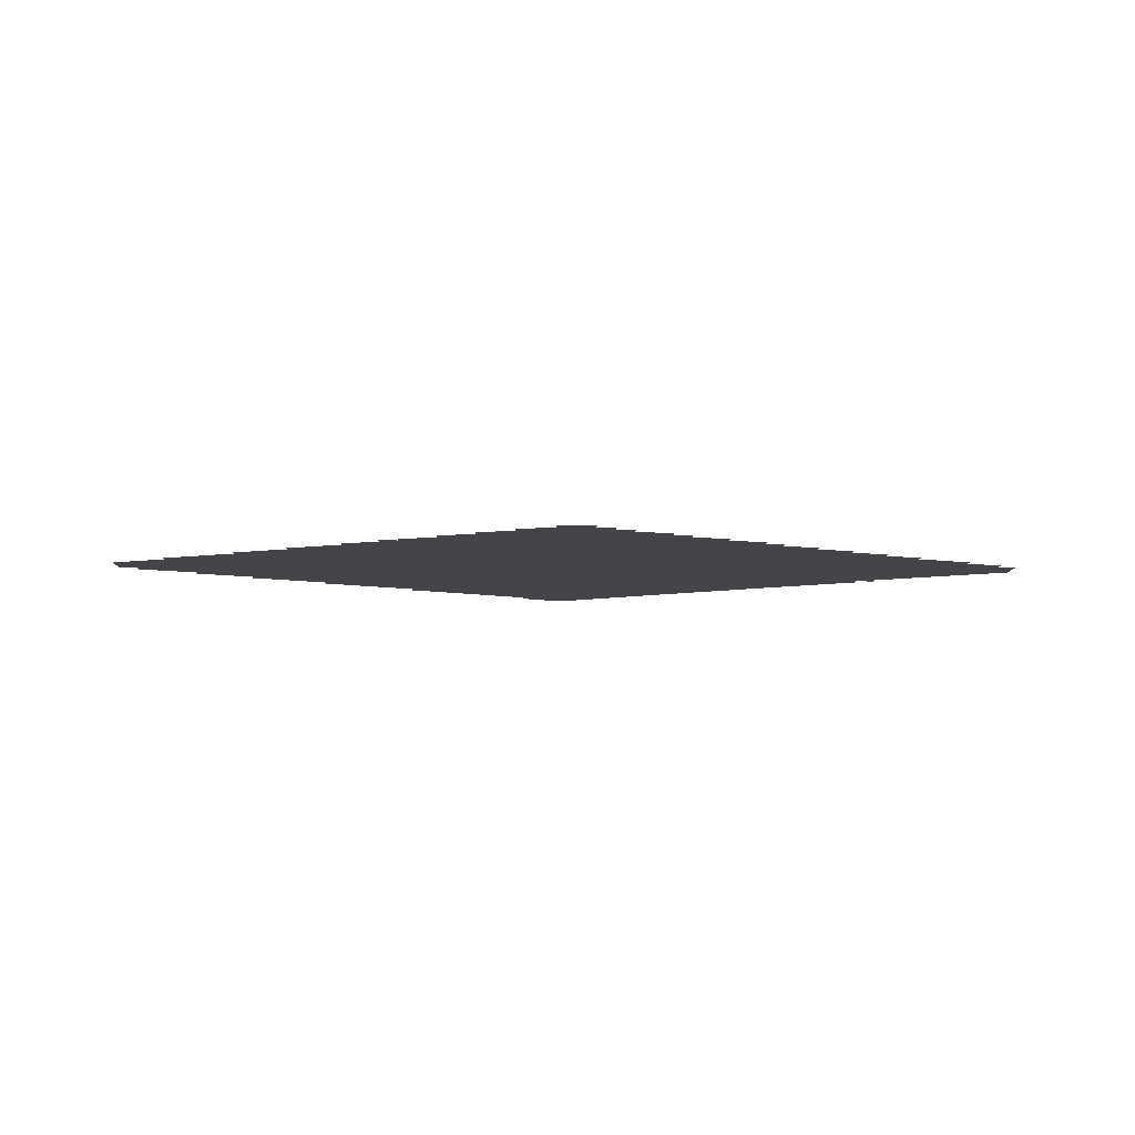
<metadata>
{"format":"obj","ext":"obj","renderer":"f3d","projection":"perspective","resolution":1024,"background":"white","views":[{"elev":-9.1,"azim":178.0,"up":"+Z"}]}
</metadata>
<code>
v -768 -32 0
v -832 -32 0
v -832 32 0
v -768 32 0
v -800 -48 0
v -864 -48 0
v -864 16 0
v -800 16 0
v -832 -64 0
v -896 -64 0
v -896 0 0
v -832 0 0
v -864 -80 0
v -928 -80 0
v -928 -16 0
v -864 -16 0
v -896 -96 0
v -960 -96 0
v -960 -32 0
v -896 -32 0
v -928 -112 0
v -992 -112 0
v -992 -48 0
v -928 -48 0
v -960 -128 0
v -1024 -128 0
v -1024 -64 0
v -960 -64 0
v -992 -144 0
v -1056 -144 0
v -1056 -80 0
v -992 -80 0
v -1024 -160 0
v -1088 -160 0
v -1088 -96 0
v -1024 -96 0
v -1056 -176 0
v -1120 -176 0
v -1120 -112 0
v -1056 -112 0
v -1088 -192 0
v -1152 -192 0
v -1152 -128 0
v -1088 -128 0
v -1120 -208 0
v -1184 -208 0
v -1184 -144 0
v -1120 -144 0
v -1152 -224 0
v -1216 -224 0
v -1216 -160 0
v -1152 -160 0
v -1184 -240 0
v -1248 -240 0
v -1248 -176 0
v -1184 -176 0
v -1216 -256 0
v -1280 -256 0
v -1280 -192 0
v -1216 -192 0
v -1248 -272 0
v -1312 -272 0
v -1312 -208 0
v -1248 -208 0
v -1280 -288 0
v -1344 -288 0
v -1344 -224 0
v -1280 -224 0
v -1312 -304 0
v -1376 -304 0
v -1376 -240 0
v -1312 -240 0
v -1344 -320 0
v -1408 -320 0
v -1408 -256 0
v -1344 -256 0
v -1376 -336 0
v -1440 -336 0
v -1440 -272 0
v -1376 -272 0
v -1408 -352 0
v -1472 -352 0
v -1472 -288 0
v -1408 -288 0
v -1440 -368 0
v -1504 -368 0
v -1504 -304 0
v -1440 -304 0
v -1472 -384 0
v -1536 -384 0
v -1536 -320 0
v -1472 -320 0
v -1504 -400 0
v -1568 -400 0
v -1568 -336 0
v -1504 -336 0
v -1536 -416 0
v -1600 -416 0
v -1600 -352 0
v -1536 -352 0
v -736 -48 0
v -736 16 0
v -768 -64 0
v -768 0 0
v -800 -80 0
v -800 -16 0
v -832 -96 0
v -864 -112 0
v -896 -128 0
v -928 -144 0
v -960 -160 0
v -992 -176 0
v -1024 -192 0
v -1056 -208 0
v -1088 -224 0
v -1120 -240 0
v -1152 -256 0
v -1184 -272 0
v -1216 -288 0
v -1248 -304 0
v -1280 -320 0
v -1312 -336 0
v -1344 -352 0
v -1376 -368 0
v -1408 -384 0
v -1440 -400 0
v -1472 -416 0
v -1504 -432 0
v -1568 -432 0
v -1568 -368 0
v -704 -64 0
v -704 0 0
v -736 -80 0
v -736 -16 0
v -768 -96 0
v -800 -112 0
v -832 -128 0
v -864 -144 0
v -896 -160 0
v -928 -176 0
v -960 -192 0
v -992 -208 0
v -1024 -224 0
v -1056 -240 0
v -1088 -256 0
v -1120 -272 0
v -1152 -288 0
v -1184 -304 0
v -1216 -320 0
v -1248 -336 0
v -1280 -352 0
v -1312 -368 0
v -1344 -384 0
v -1376 -400 0
v -1408 -416 0
v -1440 -432 0
v -1472 -448 0
v -1536 -448 0
v -672 -80 0
v -672 -16 0
v -704 -96 0
v -704 -32 0
v -736 -112 0
v -768 -128 0
v -800 -144 0
v -832 -160 0
v -864 -176 0
v -896 -192 0
v -928 -208 0
v -960 -224 0
v -992 -240 0
v -1024 -256 0
v -1056 -272 0
v -1088 -288 0
v -1120 -304 0
v -1152 -320 0
v -1184 -336 0
v -1216 -352 0
v -1248 -368 0
v -1280 -384 0
v -1312 -400 0
v -1344 -416 0
v -1376 -432 0
v -1408 -448 0
v -1440 -464 0
v -1504 -464 0
v -640 -96 0
v -640 -32 0
v -672 -112 0
v -672 -48 0
v -704 -128 0
v -736 -144 0
v -768 -160 0
v -800 -176 0
v -832 -192 0
v -864 -208 0
v -896 -224 0
v -928 -240 0
v -960 -256 0
v -992 -272 0
v -1024 -288 0
v -1056 -304 0
v -1088 -320 0
v -1120 -336 0
v -1152 -352 0
v -1184 -368 0
v -1216 -384 0
v -1248 -400 0
v -1280 -416 0
v -1312 -432 0
v -1344 -448 0
v -1376 -464 0
v -1408 -480 0
v -1472 -480 0
v -608 -112 0
v -608 -48 0
v -640 -128 0
v -640 -64 0
v -672 -144 0
v -704 -160 0
v -736 -176 0
v -768 -192 0
v -800 -208 0
v -832 -224 0
v -864 -240 0
v -896 -256 0
v -928 -272 0
v -960 -288 0
v -992 -304 0
v -1024 -320 0
v -1056 -336 0
v -1088 -352 0
v -1120 -368 0
v -1152 -384 0
v -1184 -400 0
v -1216 -416 0
v -1248 -432 0
v -1280 -448 0
v -1312 -464 0
v -1344 -480 0
v -1376 -496 0
v -1440 -496 0
v -576 -128 0
v -576 -64 0
v -608 -144 0
v -608 -80 0
v -640 -160 0
v -672 -176 0
v -704 -192 0
v -736 -208 0
v -768 -224 0
v -800 -240 0
v -832 -256 0
v -864 -272 0
v -896 -288 0
v -928 -304 0
v -960 -320 0
v -992 -336 0
v -1024 -352 0
v -1056 -368 0
v -1088 -384 0
v -1120 -400 0
v -1152 -416 0
v -1184 -432 0
v -1216 -448 0
v -1248 -464 0
v -1280 -480 0
v -1312 -496 0
v -1344 -512 0
v -1408 -512 0
v -544 -144 0
v -544 -80 0
v -576 -160 0
v -576 -96 0
v -608 -176 0
v -640 -192 0
v -672 -208 0
v -704 -224 0
v -736 -240 0
v -768 -256 0
v -800 -272 0
v -832 -288 0
v -864 -304 0
v -896 -320 0
v -928 -336 0
v -960 -352 0
v -992 -368 0
v -1024 -384 0
v -1056 -400 0
v -1088 -416 0
v -1120 -432 0
v -1152 -448 0
v -1184 -464 0
v -1216 -480 0
v -1248 -496 0
v -1280 -512 0
v -1312 -528 0
v -1376 -528 0
v -512 -160 0
v -512 -96 0
v -544 -176 0
v -544 -112 0
v -576 -192 0
v -608 -208 0
v -640 -224 0
v -672 -240 0
v -704 -256 0
v -736 -272 0
v -768 -288 0
v -800 -304 0
v -832 -320 0
v -864 -336 0
v -896 -352 0
v -928 -368 0
v -960 -384 0
v -992 -400 0
v -1024 -416 0
v -1056 -432 0
v -1088 -448 0
v -1120 -464 0
v -1152 -480 0
v -1184 -496 0
v -1216 -512 0
v -1248 -528 0
v -1280 -544 0
v -1344 -544 0
v -480 -176 0
v -480 -112 0
v -512 -192 0
v -512 -128 0
v -544 -208 0
v -576 -224 0
v -608 -240 0
v -640 -256 0
v -672 -272 0
v -704 -288 0
v -736 -304 0
v -768 -320 0
v -800 -336 0
v -832 -352 0
v -864 -368 0
v -896 -384 0
v -928 -400 0
v -960 -416 0
v -992 -432 0
v -1024 -448 0
v -1056 -464 0
v -1088 -480 0
v -1120 -496 0
v -1152 -512 0
v -1184 -528 0
v -1216 -544 0
v -1248 -560 0
v -1312 -560 0
v -448 -192 0
v -448 -128 0
v -480 -208 0
v -480 -144 0
v -512 -224 0
v -544 -240 0
v -576 -256 0
v -608 -272 0
v -640 -288 0
v -672 -304 0
v -704 -320 0
v -736 -336 0
v -768 -352 0
v -800 -368 0
v -832 -384 0
v -864 -400 0
v -896 -416 0
v -928 -432 0
v -960 -448 0
v -992 -464 0
v -1024 -480 0
v -1056 -496 0
v -1088 -512 0
v -1120 -528 0
v -1152 -544 0
v -1184 -560 0
v -1216 -576 0
v -1280 -576 0
v -416 -208 0
v -416 -144 0
v -448 -224 0
v -448 -160 0
v -480 -240 0
v -512 -256 0
v -544 -272 0
v -576 -288 0
v -608 -304 0
v -640 -320 0
v -672 -336 0
v -704 -352 0
v -736 -368 0
v -768 -384 0
v -800 -400 0
v -832 -416 0
v -864 -432 0
v -896 -448 0
v -928 -464 0
v -960 -480 0
v -992 -496 0
v -1024 -512 0
v -1056 -528 0
v -1088 -544 0
v -1120 -560 0
v -1152 -576 0
v -1184 -592 0
v -1248 -592 0
v -384 -224 0
v -384 -160 0
v -416 -240 0
v -416 -176 0
v -448 -256 0
v -480 -272 0
v -512 -288 0
v -544 -304 0
v -576 -320 0
v -608 -336 0
v -640 -352 0
v -672 -368 0
v -704 -384 0
v -736 -400 0
v -768 -416 0
v -800 -432 0
v -832 -448 0
v -864 -464 0
v -896 -480 0
v -928 -496 0
v -960 -512 0
v -992 -528 0
v -1024 -544 0
v -1056 -560 0
v -1088 -576 0
v -1120 -592 0
v -1152 -608 0
v -1216 -608 0
v -352 -240 0
v -352 -176 0
v -384 -256 0
v -384 -192 0
v -416 -272 0
v -448 -288 0
v -480 -304 0
v -512 -320 0
v -544 -336 0
v -576 -352 0
v -608 -368 0
v -640 -384 0
v -672 -400 0
v -704 -416 0
v -736 -432 0
v -768 -448 0
v -800 -464 0
v -832 -480 0
v -864 -496 0
v -896 -512 0
v -928 -528 0
v -960 -544 0
v -992 -560 0
v -1024 -576 0
v -1056 -592 0
v -1088 -608 0
v -1120 -624 0
v -1184 -624 0
v -320 -256 0
v -320 -192 0
v -352 -272 0
v -352 -208 0
v -384 -288 0
v -416 -304 0
v -448 -320 0
v -480 -336 0
v -512 -352 0
v -544 -368 0
v -576 -384 0
v -608 -400 0
v -640 -416 0
v -672 -432 0
v -704 -448 0
v -736 -464 0
v -768 -480 0
v -800 -496 0
v -832 -512 0
v -864 -528 0
v -896 -544 0
v -928 -560 0
v -960 -576 0
v -992 -592 0
v -1024 -608 0
v -1056 -624 0
v -1088 -640 0
v -1152 -640 0
v -288 -272 0
v -288 -208 0
v -320 -288 0
v -320 -224 0
v -352 -304 0
v -384 -320 0
v -416 -336 0
v -448 -352 0
v -480 -368 0
v -512 -384 0
v -544 -400 0
v -576 -416 0
v -608 -432 0
v -640 -448 0
v -672 -464 0
v -704 -480 0
v -736 -496 0
v -768 -512 0
v -800 -528 0
v -832 -544 0
v -864 -560 0
v -896 -576 0
v -928 -592 0
v -960 -608 0
v -992 -624 0
v -1024 -640 0
v -1056 -656 0
v -1120 -656 0
v -256 -288 0
v -256 -224 0
v -288 -304 0
v -288 -240 0
v -320 -320 0
v -352 -336 0
v -384 -352 0
v -416 -368 0
v -448 -384 0
v -480 -400 0
v -512 -416 0
v -544 -432 0
v -576 -448 0
v -608 -464 0
v -640 -480 0
v -672 -496 0
v -704 -512 0
v -736 -528 0
v -768 -544 0
v -800 -560 0
v -832 -576 0
v -864 -592 0
v -896 -608 0
v -928 -624 0
v -960 -640 0
v -992 -656 0
v -1024 -672 0
v -1088 -672 0
v -224 -304 0
v -224 -240 0
v -256 -320 0
v -256 -256 0
v -288 -336 0
v -320 -352 0
v -352 -368 0
v -384 -384 0
v -416 -400 0
v -448 -416 0
v -480 -432 0
v -512 -448 0
v -544 -464 0
v -576 -480 0
v -608 -496 0
v -640 -512 0
v -672 -528 0
v -704 -544 0
v -736 -560 0
v -768 -576 0
v -800 -592 0
v -832 -608 0
v -864 -624 0
v -896 -640 0
v -928 -656 0
v -960 -672 0
v -992 -688 0
v -1056 -688 0
v -192 -320 0
v -192 -256 0
v -224 -336 0
v -224 -272 0
v -256 -352 0
v -288 -368 0
v -320 -384 0
v -352 -400 0
v -384 -416 0
v -416 -432 0
v -448 -448 0
v -480 -464 0
v -512 -480 0
v -544 -496 0
v -576 -512 0
v -608 -528 0
v -640 -544 0
v -672 -560 0
v -704 -576 0
v -736 -592 0
v -768 -608 0
v -800 -624 0
v -832 -640 0
v -864 -656 0
v -896 -672 0
v -928 -688 0
v -960 -704 0
v -1024 -704 0
v -160 -336 0
v -160 -272 0
v -192 -352 0
v -192 -288 0
v -224 -368 0
v -256 -384 0
v -288 -400 0
v -320 -416 0
v -352 -432 0
v -384 -448 0
v -416 -464 0
v -448 -480 0
v -480 -496 0
v -512 -512 0
v -544 -528 0
v -576 -544 0
v -608 -560 0
v -640 -576 0
v -672 -592 0
v -704 -608 0
v -736 -624 0
v -768 -640 0
v -800 -656 0
v -832 -672 0
v -864 -688 0
v -896 -704 0
v -928 -720 0
v -992 -720 0
v -128 -352 0
v -128 -288 0
v -160 -368 0
v -160 -304 0
v -192 -384 0
v -224 -400 0
v -256 -416 0
v -288 -432 0
v -320 -448 0
v -352 -464 0
v -384 -480 0
v -416 -496 0
v -448 -512 0
v -480 -528 0
v -512 -544 0
v -544 -560 0
v -576 -576 0
v -608 -592 0
v -640 -608 0
v -672 -624 0
v -704 -640 0
v -736 -656 0
v -768 -672 0
v -800 -688 0
v -832 -704 0
v -864 -720 0
v -896 -736 0
v -960 -736 0
v -96 -368 0
v -96 -304 0
v -128 -384 0
v -128 -320 0
v -160 -400 0
v -192 -416 0
v -224 -432 0
v -256 -448 0
v -288 -464 0
v -320 -480 0
v -352 -496 0
v -384 -512 0
v -416 -528 0
v -448 -544 0
v -480 -560 0
v -512 -576 0
v -544 -592 0
v -576 -608 0
v -608 -624 0
v -640 -640 0
v -672 -656 0
v -704 -672 0
v -736 -688 0
v -768 -704 0
v -800 -720 0
v -832 -736 0
v -864 -752 0
v -928 -752 0
v -64 -384 0
v -64 -320 0
v -96 -400 0
v -96 -336 0
v -128 -416 0
v -160 -432 0
v -192 -448 0
v -224 -464 0
v -256 -480 0
v -288 -496 0
v -320 -512 0
v -352 -528 0
v -384 -544 0
v -416 -560 0
v -448 -576 0
v -480 -592 0
v -512 -608 0
v -544 -624 0
v -576 -640 0
v -608 -656 0
v -640 -672 0
v -672 -688 0
v -704 -704 0
v -736 -720 0
v -768 -736 0
v -800 -752 0
v -832 -768 0
v -896 -768 0
v -32 -400 0
v -32 -336 0
v -64 -416 0
v -64 -352 0
v -96 -432 0
v -128 -448 0
v -160 -464 0
v -192 -480 0
v -224 -496 0
v -256 -512 0
v -288 -528 0
v -320 -544 0
v -352 -560 0
v -384 -576 0
v -416 -592 0
v -448 -608 0
v -480 -624 0
v -512 -640 0
v -544 -656 0
v -576 -672 0
v -608 -688 0
v -640 -704 0
v -672 -720 0
v -704 -736 0
v -736 -752 0
v -768 -768 0
v -800 -784 0
v -864 -784 0
v 0 -416 0
v 0 -352 0
v -32 -432 0
v -32 -368 0
v -64 -448 0
v -96 -464 0
v -128 -480 0
v -160 -496 0
v -192 -512 0
v -224 -528 0
v -256 -544 0
v -288 -560 0
v -320 -576 0
v -352 -592 0
v -384 -608 0
v -416 -624 0
v -448 -640 0
v -480 -656 0
v -512 -672 0
v -544 -688 0
v -576 -704 0
v -608 -720 0
v -640 -736 0
v -672 -752 0
v -704 -768 0
v -736 -784 0
v -768 -800 0
v -832 -800 0
g mesh_[00]_[00]
f 1 2 3 4
f 5 6 7 8
f 9 10 11 12
f 13 14 15 16
f 17 18 19 20
f 21 22 23 24
f 25 26 27 28
f 29 30 31 32
f 33 34 35 36
f 37 38 39 40
f 41 42 43 44
f 45 46 47 48
f 49 50 51 52
f 53 54 55 56
f 57 58 59 60
f 61 62 63 64
f 65 66 67 68
f 69 70 71 72
f 73 74 75 76
f 77 78 79 80
f 81 82 83 84
f 85 86 87 88
f 89 90 91 92
f 93 94 95 96
f 97 98 99 100
f 101 5 8 102
f 103 9 12 104
f 105 13 16 106
f 107 17 20 2
f 108 21 24 6
f 109 25 28 10
f 110 29 32 14
f 111 33 36 18
f 112 37 40 22
f 113 41 44 26
f 114 45 48 30
f 115 49 52 34
f 116 53 56 38
f 117 57 60 42
f 118 61 64 46
f 119 65 68 50
f 120 69 72 54
f 121 73 76 58
f 122 77 80 62
f 123 81 84 66
f 124 85 88 70
f 125 89 92 74
f 126 93 96 78
f 127 97 100 82
f 128 129 130 86
f 131 103 104 132
f 133 105 106 134
f 135 107 2 1
f 136 108 6 5
f 137 109 10 9
f 138 110 14 13
f 139 111 18 17
f 140 112 22 21
f 141 113 26 25
f 142 114 30 29
f 143 115 34 33
f 144 116 38 37
f 145 117 42 41
f 146 118 46 45
f 147 119 50 49
f 148 120 54 53
f 149 121 58 57
f 150 122 62 61
f 151 123 66 65
f 152 124 70 69
f 153 125 74 73
f 154 126 78 77
f 155 127 82 81
f 156 128 86 85
f 157 158 90 89
f 159 133 134 160
f 161 135 1 162
f 163 136 5 101
f 164 137 9 103
f 165 138 13 105
f 166 139 17 107
f 167 140 21 108
f 168 141 25 109
f 169 142 29 110
f 170 143 33 111
f 171 144 37 112
f 172 145 41 113
f 173 146 45 114
f 174 147 49 115
f 175 148 53 116
f 176 149 57 117
f 177 150 61 118
f 178 151 65 119
f 179 152 69 120
f 180 153 73 121
f 181 154 77 122
f 182 155 81 123
f 183 156 85 124
f 184 157 89 125
f 185 186 93 126
f 187 161 162 188
f 189 163 101 190
f 191 164 103 131
f 192 165 105 133
f 193 166 107 135
f 194 167 108 136
f 195 168 109 137
f 196 169 110 138
f 197 170 111 139
f 198 171 112 140
f 199 172 113 141
f 200 173 114 142
f 201 174 115 143
f 202 175 116 144
f 203 176 117 145
f 204 177 118 146
f 205 178 119 147
f 206 179 120 148
f 207 180 121 149
f 208 181 122 150
f 209 182 123 151
f 210 183 124 152
f 211 184 125 153
f 212 185 126 154
f 213 214 127 155
f 215 189 190 216
f 217 191 131 218
f 219 192 133 159
f 220 193 135 161
f 221 194 136 163
f 222 195 137 164
f 223 196 138 165
f 224 197 139 166
f 225 198 140 167
f 226 199 141 168
f 227 200 142 169
f 228 201 143 170
f 229 202 144 171
f 230 203 145 172
f 231 204 146 173
f 232 205 147 174
f 233 206 148 175
f 234 207 149 176
f 235 208 150 177
f 236 209 151 178
f 237 210 152 179
f 238 211 153 180
f 239 212 154 181
f 240 213 155 182
f 241 242 156 183
f 243 217 218 244
f 245 219 159 246
f 247 220 161 187
f 248 221 163 189
f 249 222 164 191
f 250 223 165 192
f 251 224 166 193
f 252 225 167 194
f 253 226 168 195
f 254 227 169 196
f 255 228 170 197
f 256 229 171 198
f 257 230 172 199
f 258 231 173 200
f 259 232 174 201
f 260 233 175 202
f 261 234 176 203
f 262 235 177 204
f 263 236 178 205
f 264 237 179 206
f 265 238 180 207
f 266 239 181 208
f 267 240 182 209
f 268 241 183 210
f 269 270 184 211
f 271 245 246 272
f 273 247 187 274
f 275 248 189 215
f 276 249 191 217
f 277 250 192 219
f 278 251 193 220
f 279 252 194 221
f 280 253 195 222
f 281 254 196 223
f 282 255 197 224
f 283 256 198 225
f 284 257 199 226
f 285 258 200 227
f 286 259 201 228
f 287 260 202 229
f 288 261 203 230
f 289 262 204 231
f 290 263 205 232
f 291 264 206 233
f 292 265 207 234
f 293 266 208 235
f 294 267 209 236
f 295 268 210 237
f 296 269 211 238
f 297 298 212 239
f 299 273 274 300
f 301 275 215 302
f 303 276 217 243
f 304 277 219 245
f 305 278 220 247
f 306 279 221 248
f 307 280 222 249
f 308 281 223 250
f 309 282 224 251
f 310 283 225 252
f 311 284 226 253
f 312 285 227 254
f 313 286 228 255
f 314 287 229 256
f 315 288 230 257
f 316 289 231 258
f 317 290 232 259
f 318 291 233 260
f 319 292 234 261
f 320 293 235 262
f 321 294 236 263
f 322 295 237 264
f 323 296 238 265
f 324 297 239 266
f 325 326 240 267
f 327 301 302 328
f 329 303 243 330
f 331 304 245 271
f 332 305 247 273
f 333 306 248 275
f 334 307 249 276
f 335 308 250 277
f 336 309 251 278
f 337 310 252 279
f 338 311 253 280
f 339 312 254 281
f 340 313 255 282
f 341 314 256 283
f 342 315 257 284
f 343 316 258 285
f 344 317 259 286
f 345 318 260 287
f 346 319 261 288
f 347 320 262 289
f 348 321 263 290
f 349 322 264 291
f 350 323 265 292
f 351 324 266 293
f 352 325 267 294
f 353 354 268 295
f 355 329 330 356
f 357 331 271 358
f 359 332 273 299
f 360 333 275 301
f 361 334 276 303
f 362 335 277 304
f 363 336 278 305
f 364 337 279 306
f 365 338 280 307
f 366 339 281 308
f 367 340 282 309
f 368 341 283 310
f 369 342 284 311
f 370 343 285 312
f 371 344 286 313
f 372 345 287 314
f 373 346 288 315
f 374 347 289 316
f 375 348 290 317
f 376 349 291 318
f 377 350 292 319
f 378 351 293 320
f 379 352 294 321
f 380 353 295 322
f 381 382 296 323
f 383 357 358 384
f 385 359 299 386
f 387 360 301 327
f 388 361 303 329
f 389 362 304 331
f 390 363 305 332
f 391 364 306 333
f 392 365 307 334
f 393 366 308 335
f 394 367 309 336
f 395 368 310 337
f 396 369 311 338
f 397 370 312 339
f 398 371 313 340
f 399 372 314 341
f 400 373 315 342
f 401 374 316 343
f 402 375 317 344
f 403 376 318 345
f 404 377 319 346
f 405 378 320 347
f 406 379 321 348
f 407 380 322 349
f 408 381 323 350
f 409 410 324 351
f 411 385 386 412
f 413 387 327 414
f 415 388 329 355
f 416 389 331 357
f 417 390 332 359
f 418 391 333 360
f 419 392 334 361
f 420 393 335 362
f 421 394 336 363
f 422 395 337 364
f 423 396 338 365
f 424 397 339 366
f 425 398 340 367
f 426 399 341 368
f 427 400 342 369
f 428 401 343 370
f 429 402 344 371
f 430 403 345 372
f 431 404 346 373
f 432 405 347 374
f 433 406 348 375
f 434 407 349 376
f 435 408 350 377
f 436 409 351 378
f 437 438 352 379
f 439 413 414 440
f 441 415 355 442
f 443 416 357 383
f 444 417 359 385
f 445 418 360 387
f 446 419 361 388
f 447 420 362 389
f 448 421 363 390
f 449 422 364 391
f 450 423 365 392
f 451 424 366 393
f 452 425 367 394
f 453 426 368 395
f 454 427 369 396
f 455 428 370 397
f 456 429 371 398
f 457 430 372 399
f 458 431 373 400
f 459 432 374 401
f 460 433 375 402
f 461 434 376 403
f 462 435 377 404
f 463 436 378 405
f 464 437 379 406
f 465 466 380 407
f 467 441 442 468
f 469 443 383 470
f 471 444 385 411
f 472 445 387 413
f 473 446 388 415
f 474 447 389 416
f 475 448 390 417
f 476 449 391 418
f 477 450 392 419
f 478 451 393 420
f 479 452 394 421
f 480 453 395 422
f 481 454 396 423
f 482 455 397 424
f 483 456 398 425
f 484 457 399 426
f 485 458 400 427
f 486 459 401 428
f 487 460 402 429
f 488 461 403 430
f 489 462 404 431
f 490 463 405 432
f 491 464 406 433
f 492 465 407 434
f 493 494 408 435
f 495 469 470 496
f 497 471 411 498
f 499 472 413 439
f 500 473 415 441
f 501 474 416 443
f 502 475 417 444
f 503 476 418 445
f 504 477 419 446
f 505 478 420 447
f 506 479 421 448
f 507 480 422 449
f 508 481 423 450
f 509 482 424 451
f 510 483 425 452
f 511 484 426 453
f 512 485 427 454
f 513 486 428 455
f 514 487 429 456
f 515 488 430 457
f 516 489 431 458
f 517 490 432 459
f 518 491 433 460
f 519 492 434 461
f 520 493 435 462
f 521 522 436 463
f 523 497 498 524
f 525 499 439 526
f 527 500 441 467
f 528 501 443 469
f 529 502 444 471
f 530 503 445 472
f 531 504 446 473
f 532 505 447 474
f 533 506 448 475
f 534 507 449 476
f 535 508 450 477
f 536 509 451 478
f 537 510 452 479
f 538 511 453 480
f 539 512 454 481
f 540 513 455 482
f 541 514 456 483
f 542 515 457 484
f 543 516 458 485
f 544 517 459 486
f 545 518 460 487
f 546 519 461 488
f 547 520 462 489
f 548 521 463 490
f 549 550 464 491
f 551 525 526 552
f 553 527 467 554
f 555 528 469 495
f 556 529 471 497
f 557 530 472 499
f 558 531 473 500
f 559 532 474 501
f 560 533 475 502
f 561 534 476 503
f 562 535 477 504
f 563 536 478 505
f 564 537 479 506
f 565 538 480 507
f 566 539 481 508
f 567 540 482 509
f 568 541 483 510
f 569 542 484 511
f 570 543 485 512
f 571 544 486 513
f 572 545 487 514
f 573 546 488 515
f 574 547 489 516
f 575 548 490 517
f 576 549 491 518
f 577 578 492 519
f 579 553 554 580
f 581 555 495 582
f 583 556 497 523
f 584 557 499 525
f 585 558 500 527
f 586 559 501 528
f 587 560 502 529
f 588 561 503 530
f 589 562 504 531
f 590 563 505 532
f 591 564 506 533
f 592 565 507 534
f 593 566 508 535
f 594 567 509 536
f 595 568 510 537
f 596 569 511 538
f 597 570 512 539
f 598 571 513 540
f 599 572 514 541
f 600 573 515 542
f 601 574 516 543
f 602 575 517 544
f 603 576 518 545
f 604 577 519 546
f 605 606 520 547
f 607 581 582 608
f 609 583 523 610
f 611 584 525 551
f 612 585 527 553
f 613 586 528 555
f 614 587 529 556
f 615 588 530 557
f 616 589 531 558
f 617 590 532 559
f 618 591 533 560
f 619 592 534 561
f 620 593 535 562
f 621 594 536 563
f 622 595 537 564
f 623 596 538 565
f 624 597 539 566
f 625 598 540 567
f 626 599 541 568
f 627 600 542 569
f 628 601 543 570
f 629 602 544 571
f 630 603 545 572
f 631 604 546 573
f 632 605 547 574
f 633 634 548 575
f 635 609 610 636
f 637 611 551 638
f 639 612 553 579
f 640 613 555 581
f 641 614 556 583
f 642 615 557 584
f 643 616 558 585
f 644 617 559 586
f 645 618 560 587
f 646 619 561 588
f 647 620 562 589
f 648 621 563 590
f 649 622 564 591
f 650 623 565 592
f 651 624 566 593
f 652 625 567 594
f 653 626 568 595
f 654 627 569 596
f 655 628 570 597
f 656 629 571 598
f 657 630 572 599
f 658 631 573 600
f 659 632 574 601
f 660 633 575 602
f 661 662 576 603
f 663 637 638 664
f 665 639 579 666
f 667 640 581 607
f 668 641 583 609
f 669 642 584 611
f 670 643 585 612
f 671 644 586 613
f 672 645 587 614
f 673 646 588 615
f 674 647 589 616
f 675 648 590 617
f 676 649 591 618
f 677 650 592 619
f 678 651 593 620
f 679 652 594 621
f 680 653 595 622
f 681 654 596 623
f 682 655 597 624
f 683 656 598 625
f 684 657 599 626
f 685 658 600 627
f 686 659 601 628
f 687 660 602 629
f 688 661 603 630
f 689 690 604 631
f 691 665 666 692
f 693 667 607 694
f 695 668 609 635
f 696 669 611 637
f 697 670 612 639
f 698 671 613 640
f 699 672 614 641
f 700 673 615 642
f 701 674 616 643
f 702 675 617 644
f 703 676 618 645
f 704 677 619 646
f 705 678 620 647
f 706 679 621 648
f 707 680 622 649
f 708 681 623 650
f 709 682 624 651
f 710 683 625 652
f 711 684 626 653
f 712 685 627 654
f 713 686 628 655
f 714 687 629 656
f 715 688 630 657
f 716 689 631 658
f 717 718 632 659
f 719 693 694 720
f 721 695 635 722
f 723 696 637 663
f 724 697 639 665
f 725 698 640 667
f 726 699 641 668
f 727 700 642 669
f 728 701 643 670
f 729 702 644 671
f 730 703 645 672
f 731 704 646 673
f 732 705 647 674
f 733 706 648 675
f 734 707 649 676
f 735 708 650 677
f 736 709 651 678
f 737 710 652 679
f 738 711 653 680
f 739 712 654 681
f 740 713 655 682
f 741 714 656 683
f 742 715 657 684
f 743 716 658 685
f 744 717 659 686
f 745 746 660 687
f 747 721 722 748
f 749 723 663 750
f 751 724 665 691
f 752 725 667 693
f 753 726 668 695
f 754 727 669 696
f 755 728 670 697
f 756 729 671 698
f 757 730 672 699
f 758 731 673 700
f 759 732 674 701
f 760 733 675 702
f 761 734 676 703
f 762 735 677 704
f 763 736 678 705
f 764 737 679 706
f 765 738 680 707
f 766 739 681 708
f 767 740 682 709
f 768 741 683 710
f 769 742 684 711
f 770 743 685 712
f 771 744 686 713
f 772 745 687 714
f 773 774 688 715

</code>
